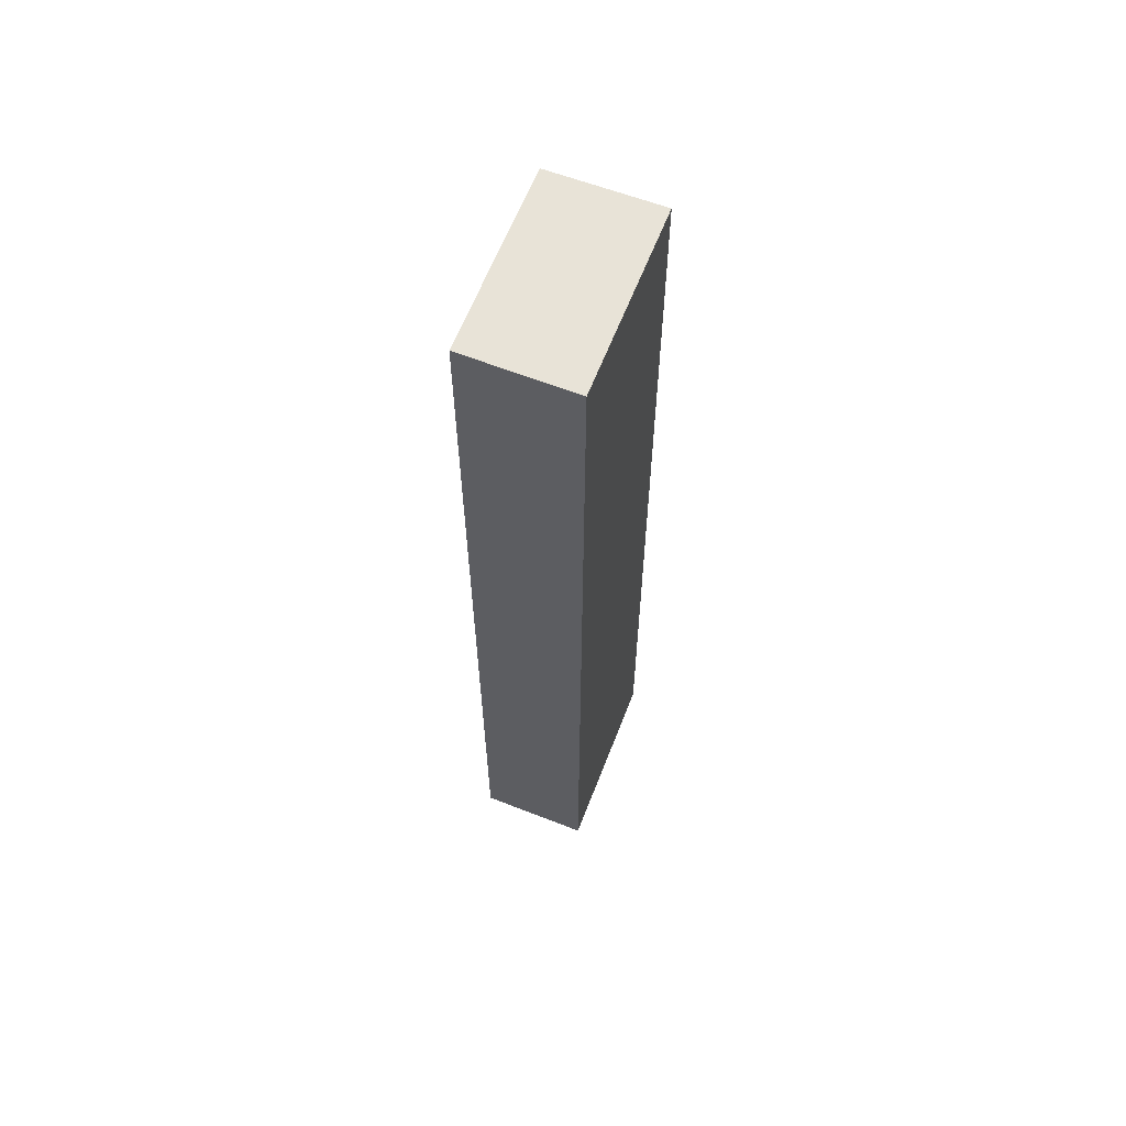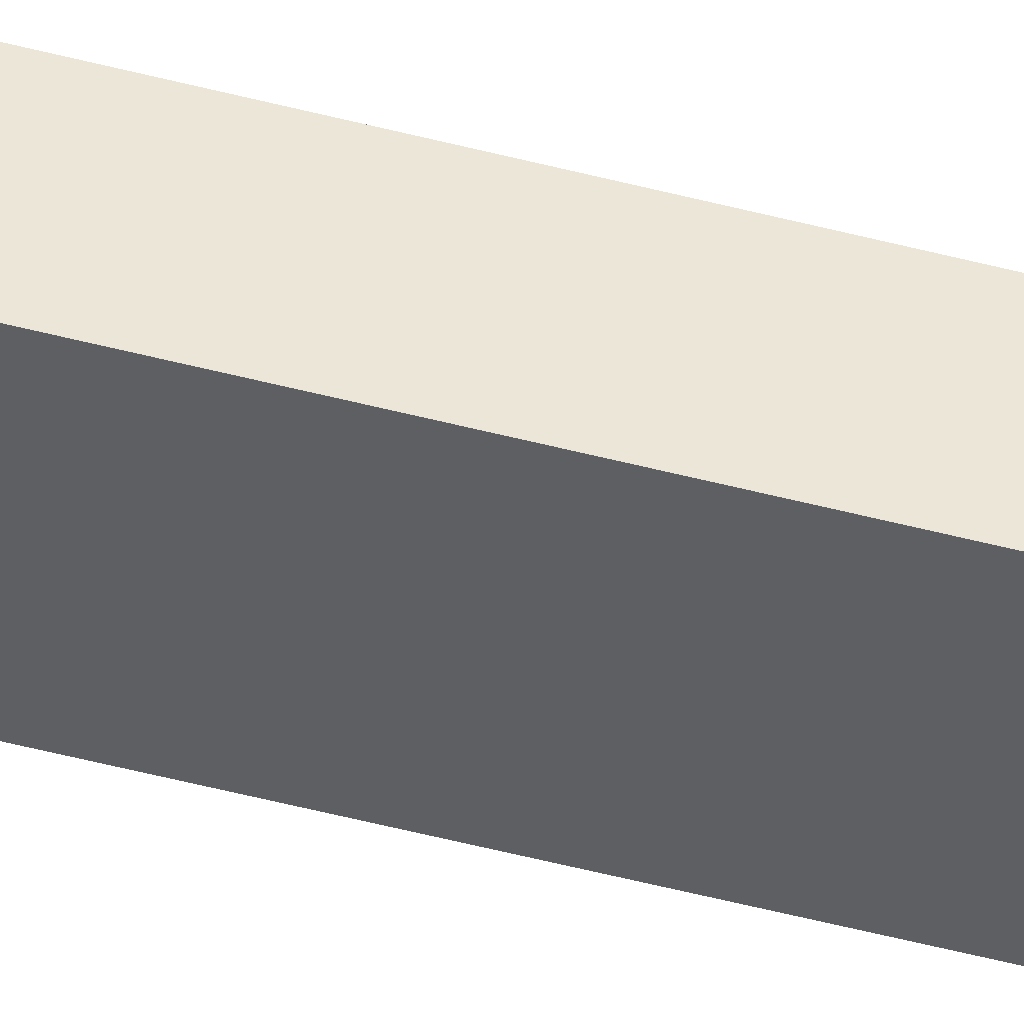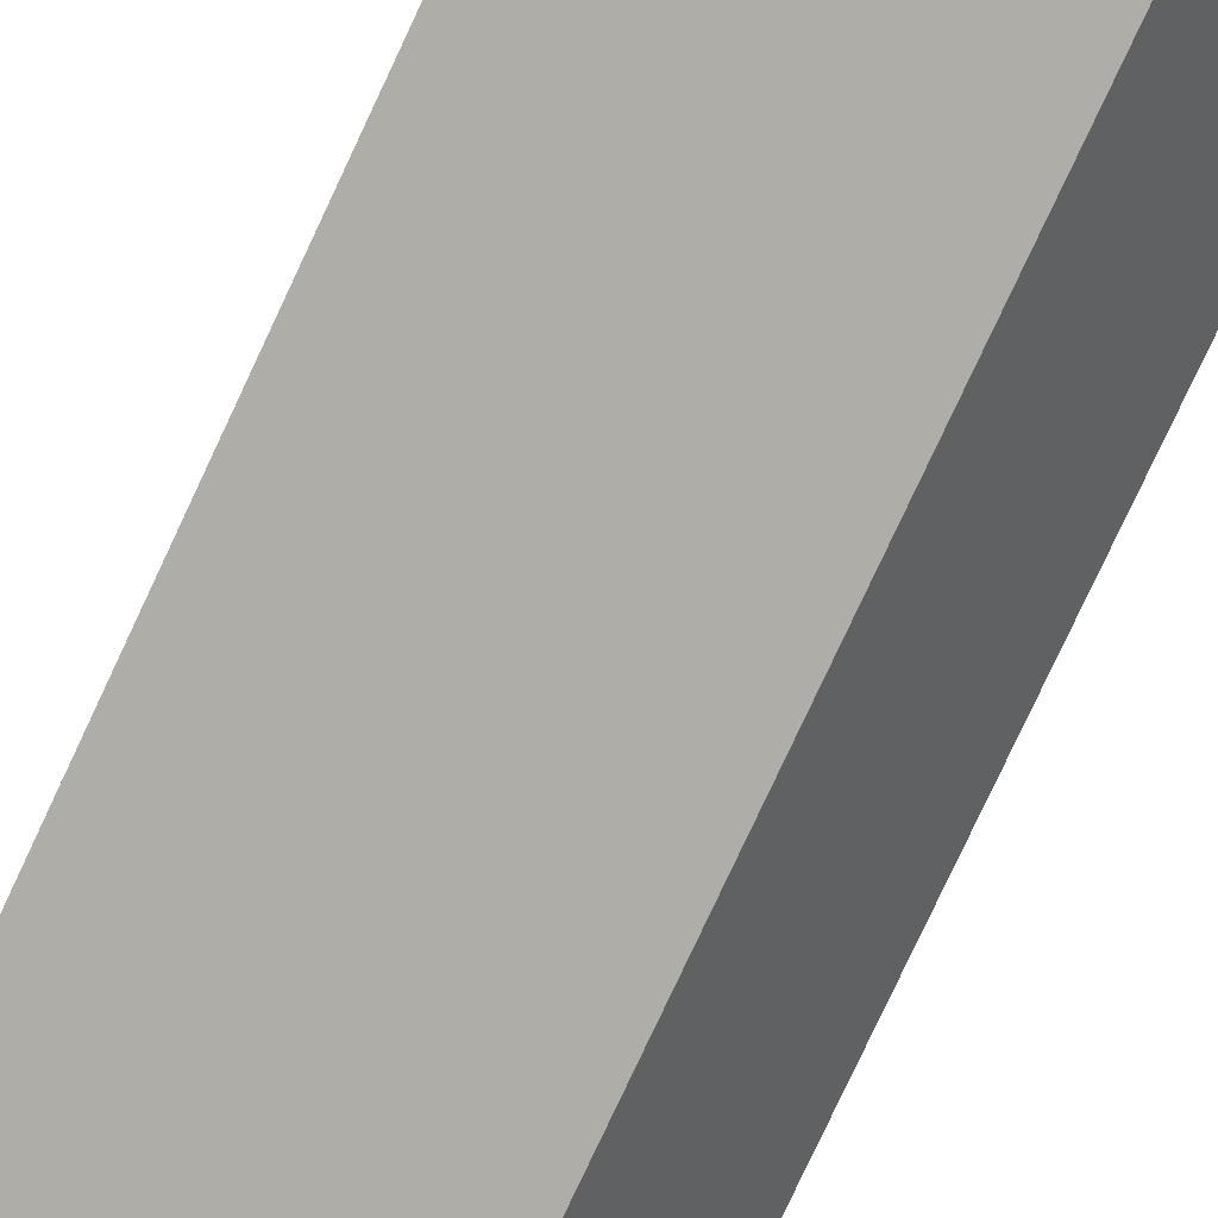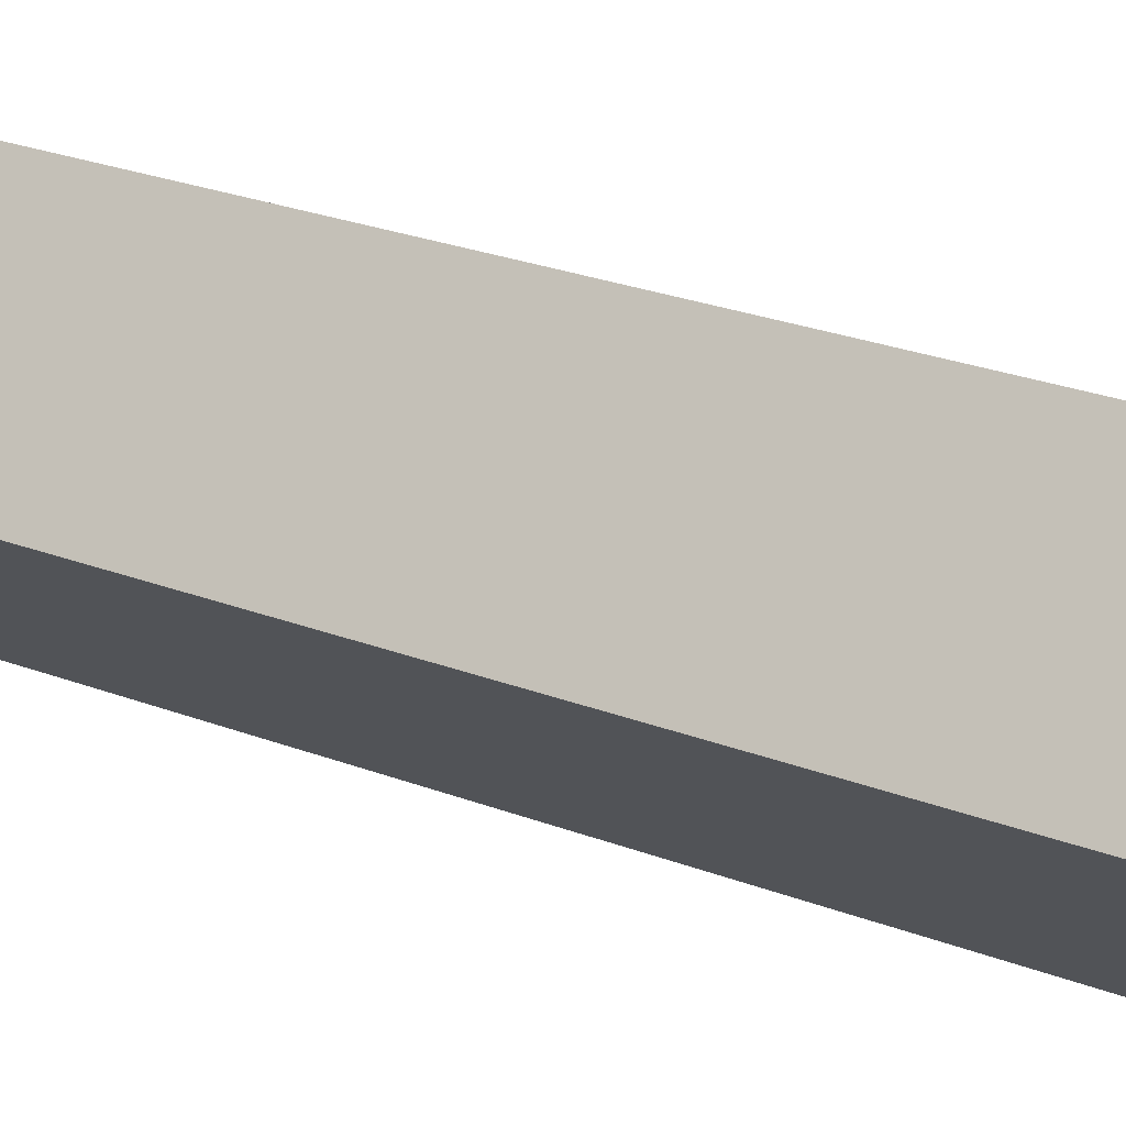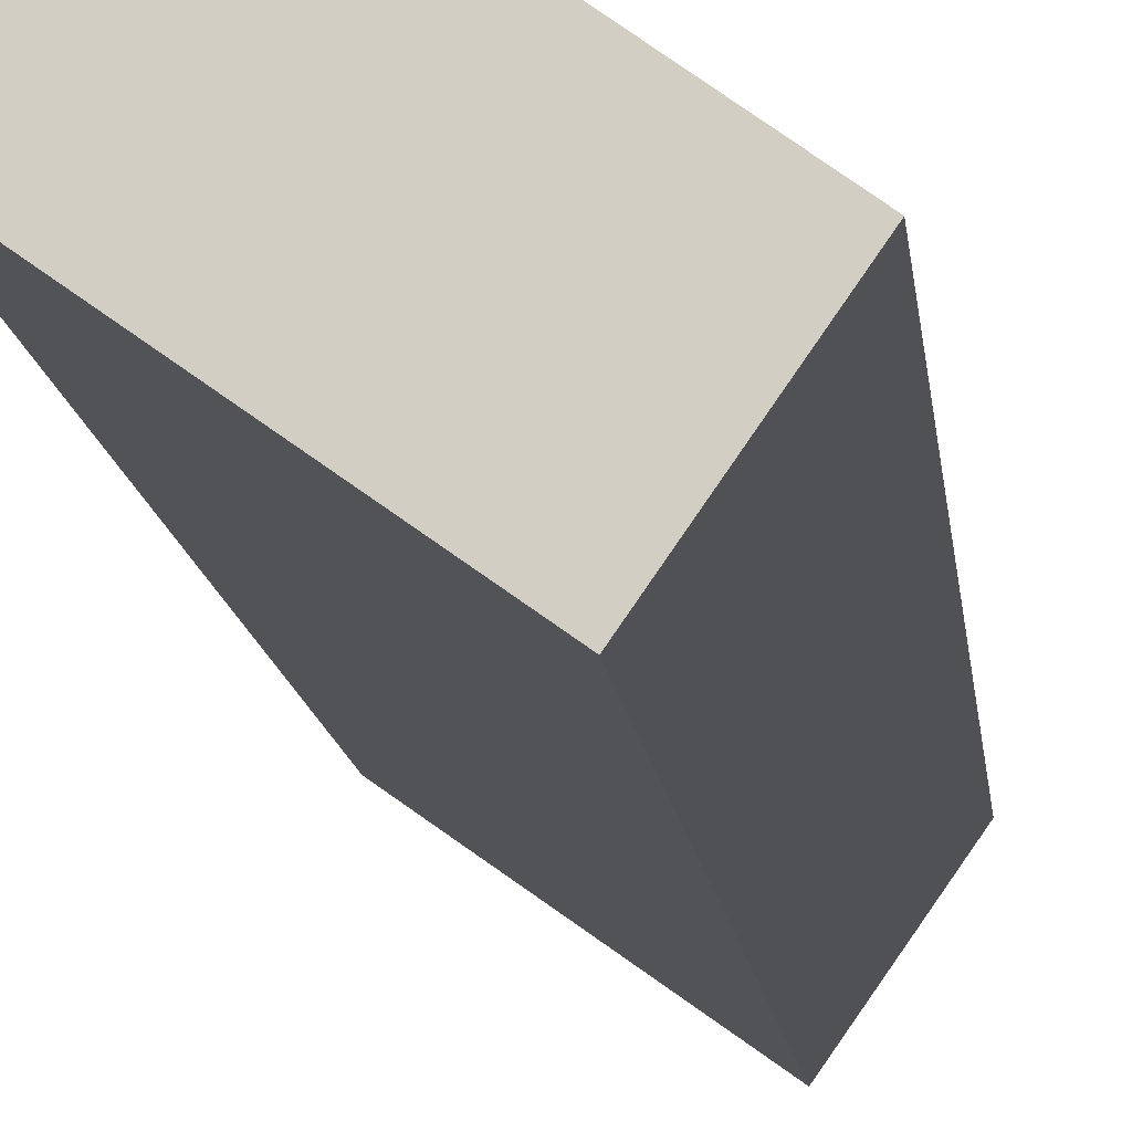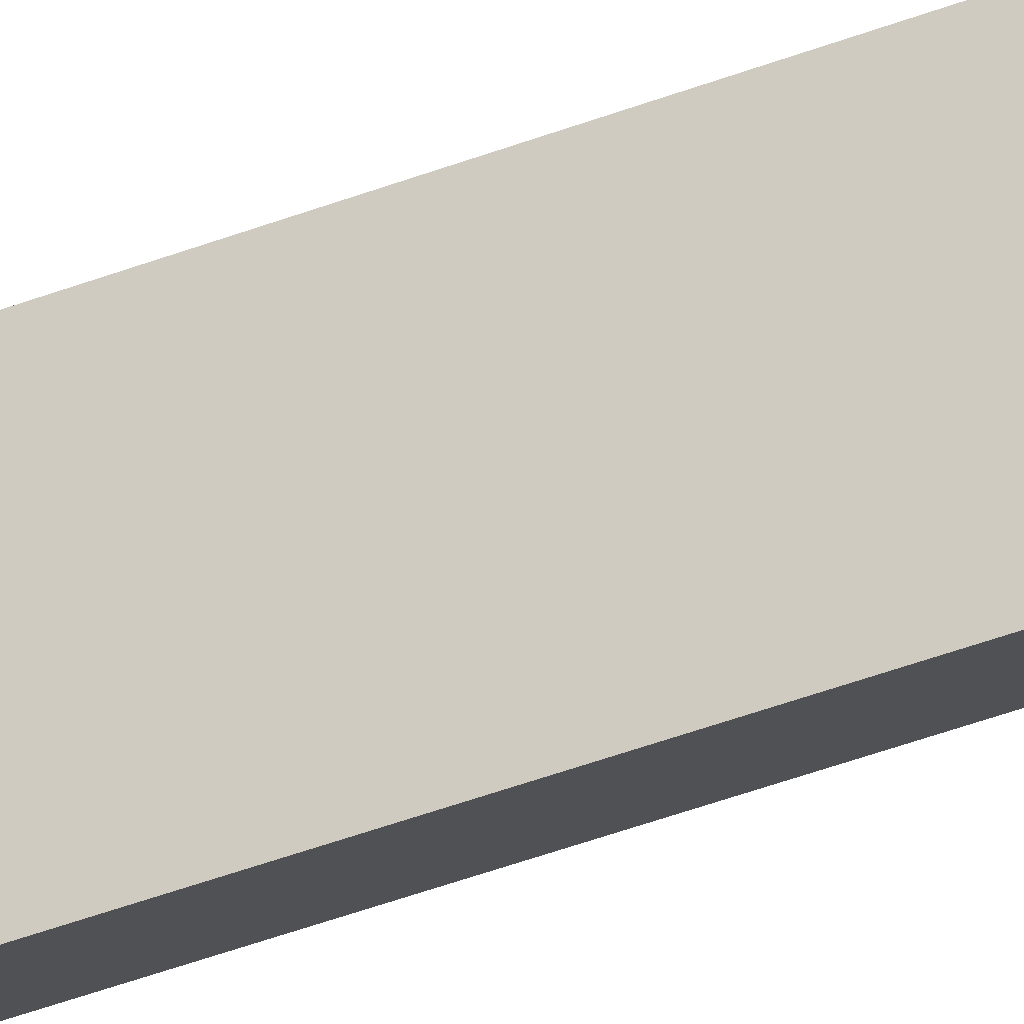
<metadata>
{"format":"obj","ext":"obj","renderer":"f3d","projection":"perspective","resolution":1024,"background":"white","views":[{"elev":62.3,"azim":146.5,"up":"+Y"},{"elev":-76.5,"azim":77.1,"up":"+Z"},{"elev":-76.8,"azim":-24.9,"up":"+Z"},{"elev":17.5,"azim":-48.4,"up":"+Z"},{"elev":-9.7,"azim":4.6,"up":"+Z"},{"elev":-68.5,"azim":-71.4,"up":"+Z"}]}
</metadata>
<code>
v  1.074 15.68 1.507
v  2.546 15.68 -1.803
v  0 15.68 9.602e-16
v  3.601 15.68 -0.285
v  2.546 1.104e-16 -1.803
v  0 0 0
v  1.074 -9.228e-17 1.507
v  3.601 1.745e-17 -0.285
g defaultobject
f 1 2 3
f 2 1 4
f 5 3 2
f 3 5 6
f 6 1 3
f 1 6 7
f 7 4 1
f 4 7 8
f 8 2 4
f 2 8 5
f 8 6 5
f 6 8 7

</code>
